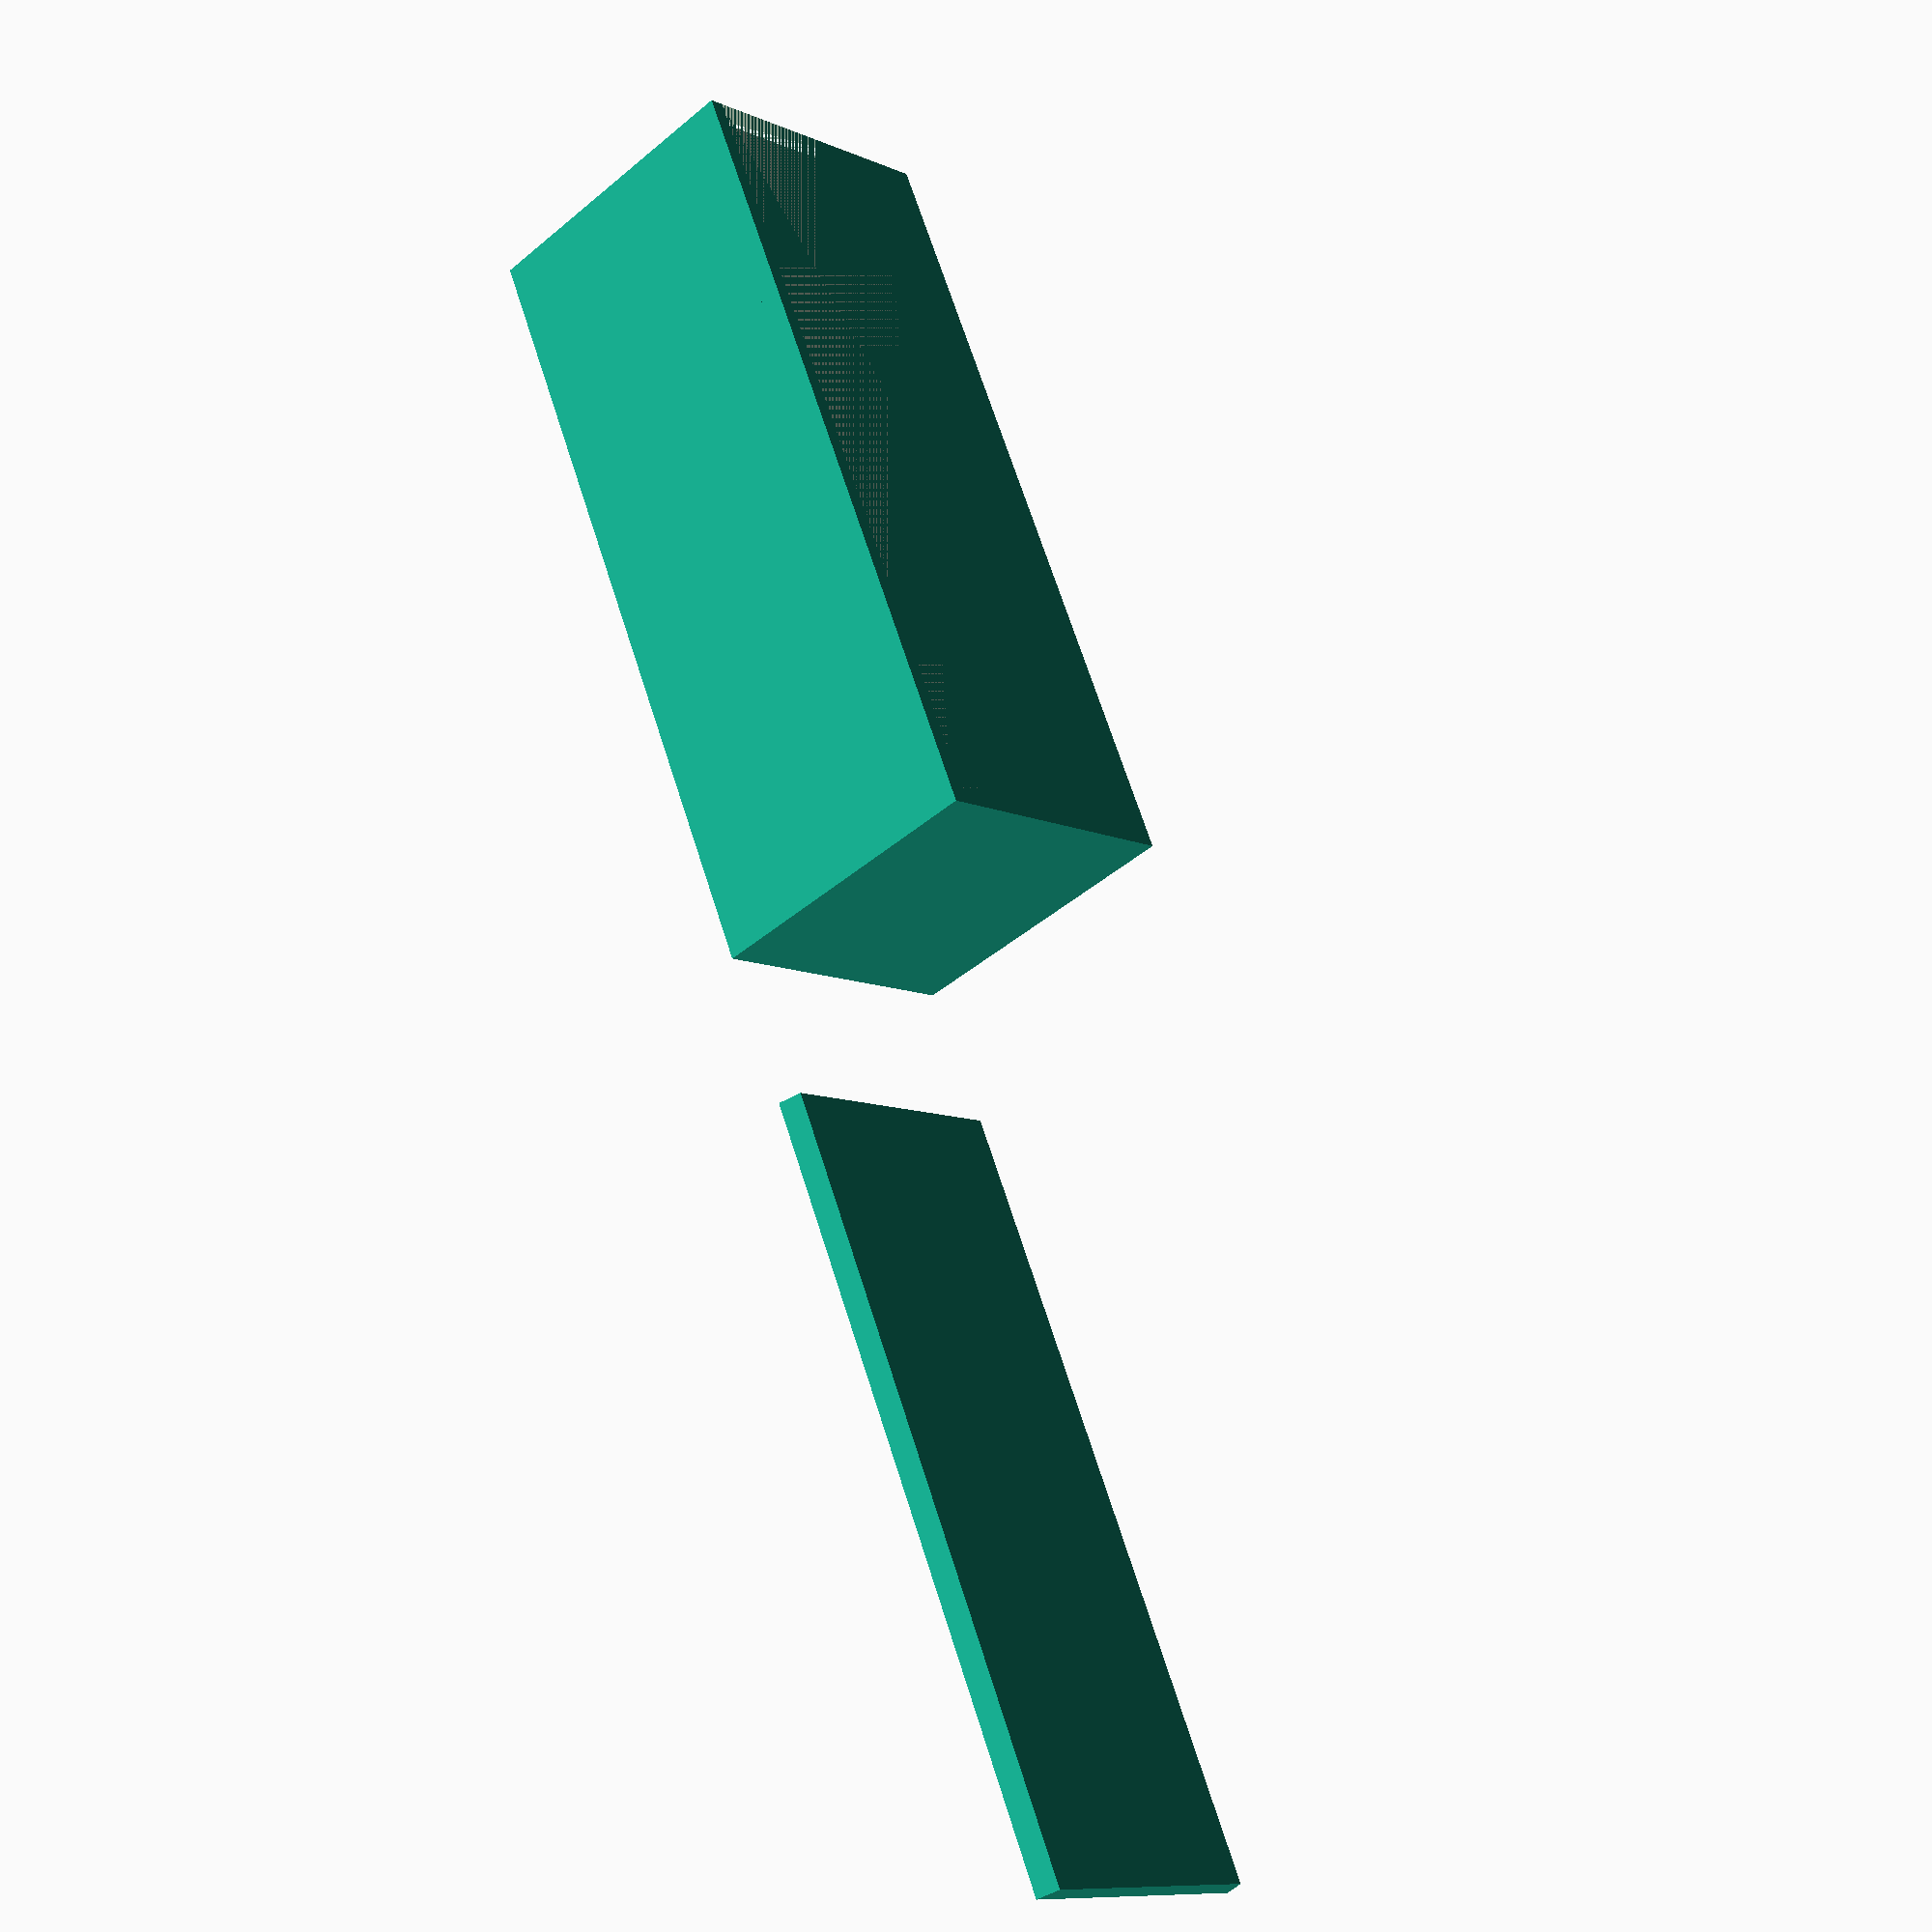
<openscad>
// in mm
divider_length = 3;
divider_width = 2;
count = 16;
wall = 2;
base = 2;
lid = 3;

/******************************** end configurable constants ********************************/
lid_clearance = 0.2;
clearance = 0.6;

// 3DS cart dimensions
thick = 3.8 + clearance;
height = 35 + clearance;
top = 35 + clearance;
tab_height = 6.5 + clearance;
width = 33 + clearance;

compartment_origin = [wall, wall, base];
compartment = [count * thick + (count + 1) * divider_width,
               top,
               height];

lid_shell = [wall + compartment[0],
             2 * wall + top,
             lid];

module cart() {
    cube ([width - clearance, height - clearance, thick - clearance]);
    translate ([width - clearance, height - tab_height, 0])
        cube ([top - width - clearance, tab_height - clearance, thick - clearance]);
}

module shell() {
    difference() {
        cube (compartment + [2 * wall, 2 * wall, base]);
        translate(compartment_origin) {
            cube (compartment);
        }
    }
}

module divider() {
    difference() {
        cube([divider_width, top, height - tab_height]);
        translate([0, divider_length, 0])
            cube([divider_width, width - 2 * divider_length, height - tab_height]);
    }
}

module slot() {
    difference() {
        cube([thick, top, height - tab_height]);
        cube([thick, width, height - tab_height]);
    }
}
module dividers() {
    translate(compartment_origin) {
        for (off = [0 : count]) {
            translate([off * (thick + divider_width), 0, 0]) {
                divider();
                if (count != off) { // draw one more divider than slots
                    translate ([divider_width, 0, 0]) slot();
                }
            }
        }
    }
}

module slide() {
    translate([0, 0, base + height]) {
        difference() {
            cube (lid_shell);
            translate ([0, wall / 2, 0]) lid();
        }
    }
    // Back edge
    translate([lid_shell[0], 0, base + height])
        cube([wall, lid_shell[1], lid]);
}

module lid(clearance = 0) {
    rotate([0,90,0])
    linear_extrude(height = lid_shell[0])
    polygon(points = 
        [[0, 0],
         [0, compartment[1] + wall - clearance],
         [-lid, compartment[1] + wall / 2 - clearance],
         [-lid, wall / 2 ]]);
}

//translate([0, 50, 0]) cart();
shell();
dividers();


translate ([compartment[0] + 25, 0, 0])
lid(lid_clearance);

slide();





</openscad>
<views>
elev=42.7 azim=65.0 roll=315.1 proj=p view=solid
</views>
